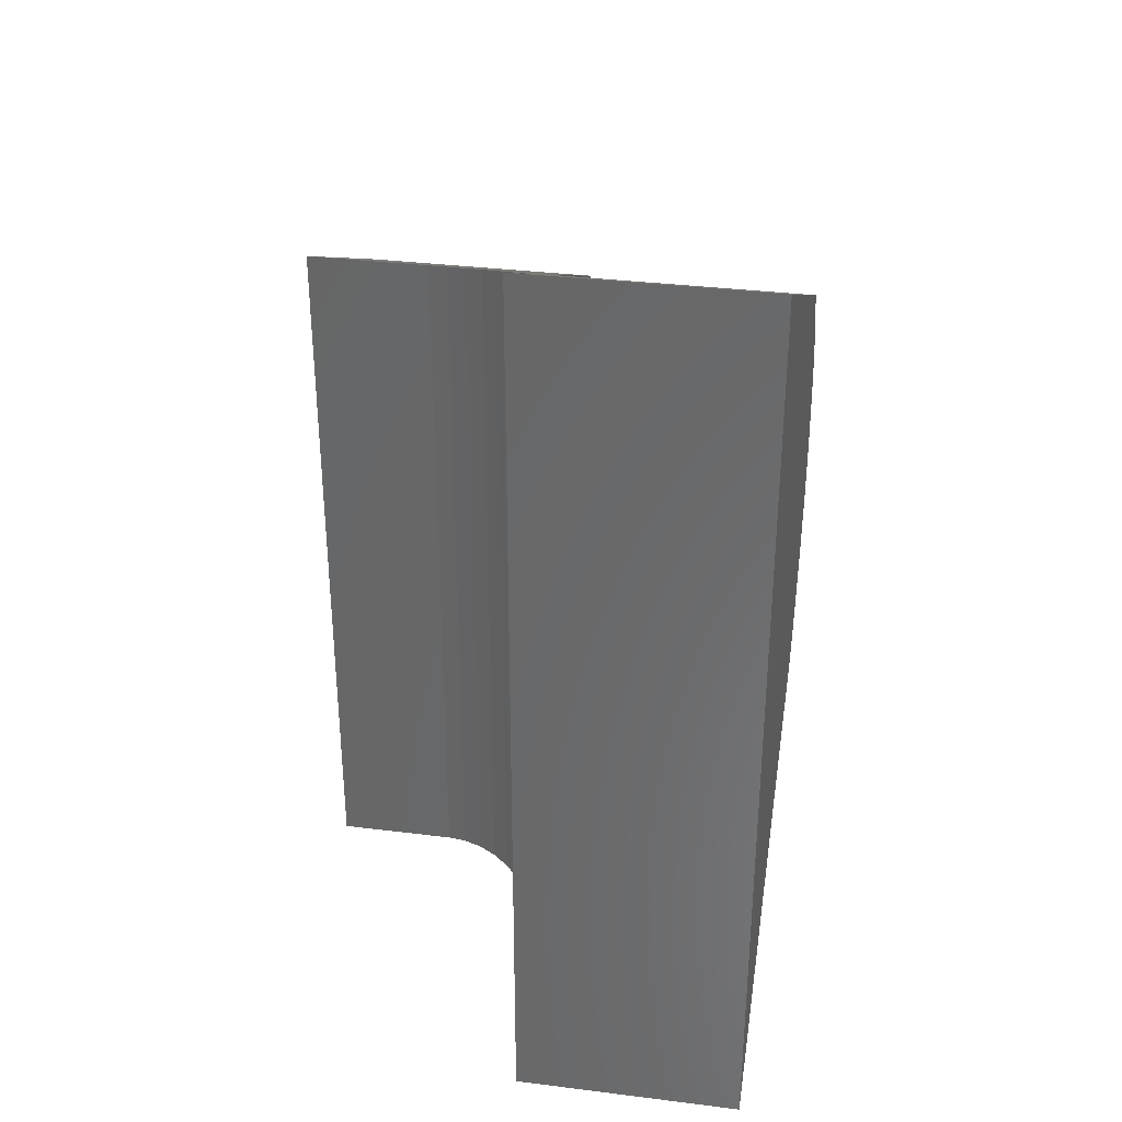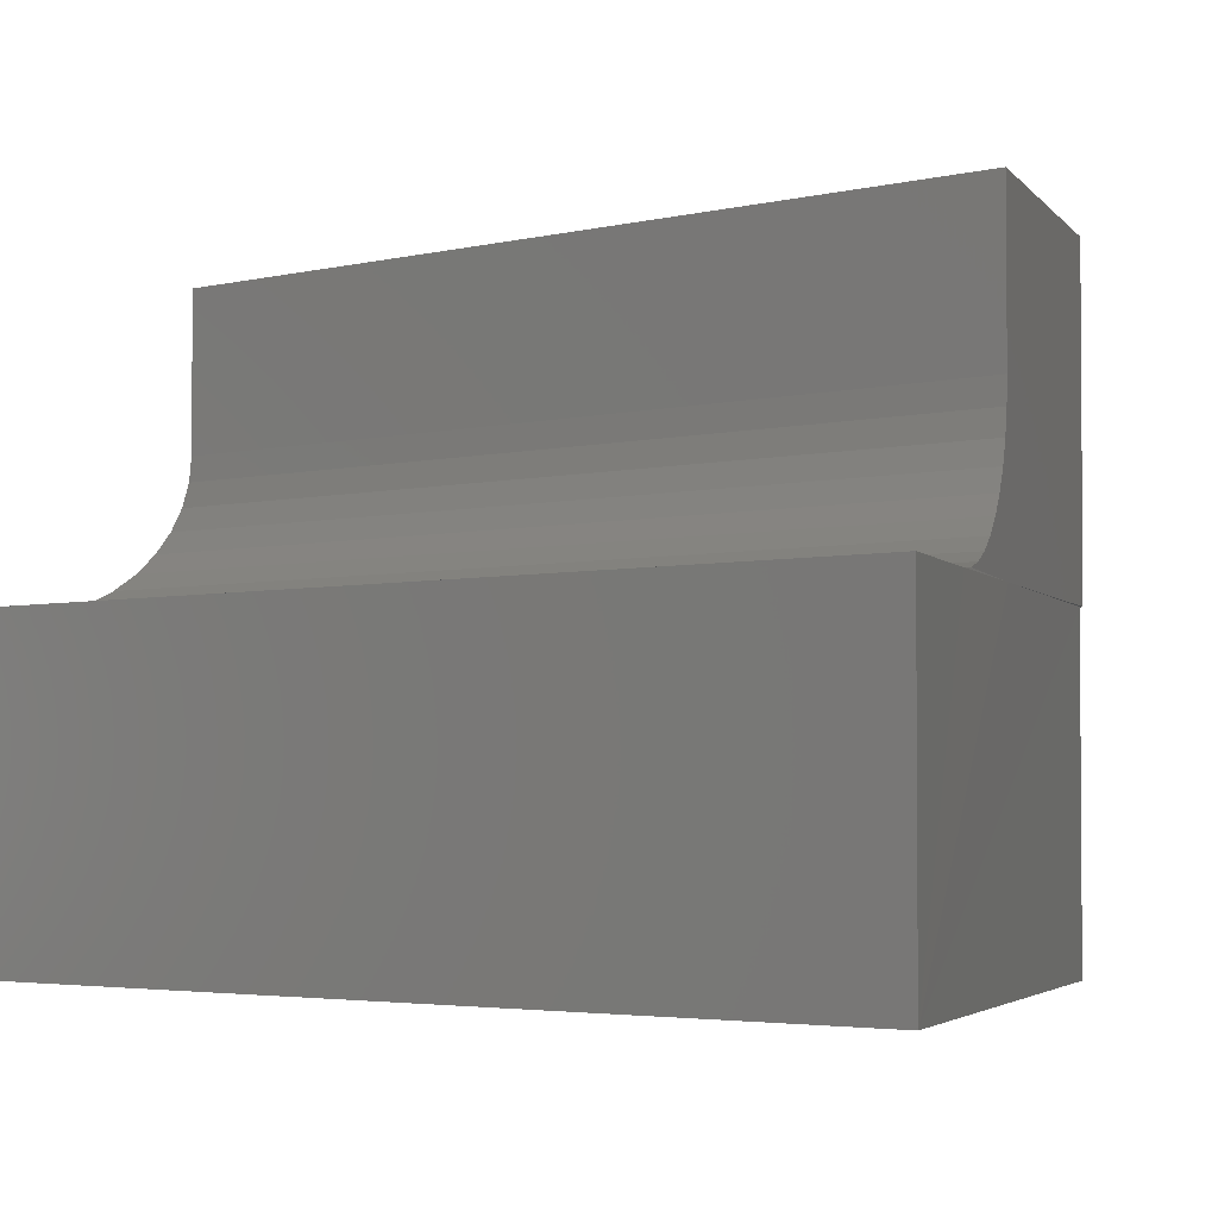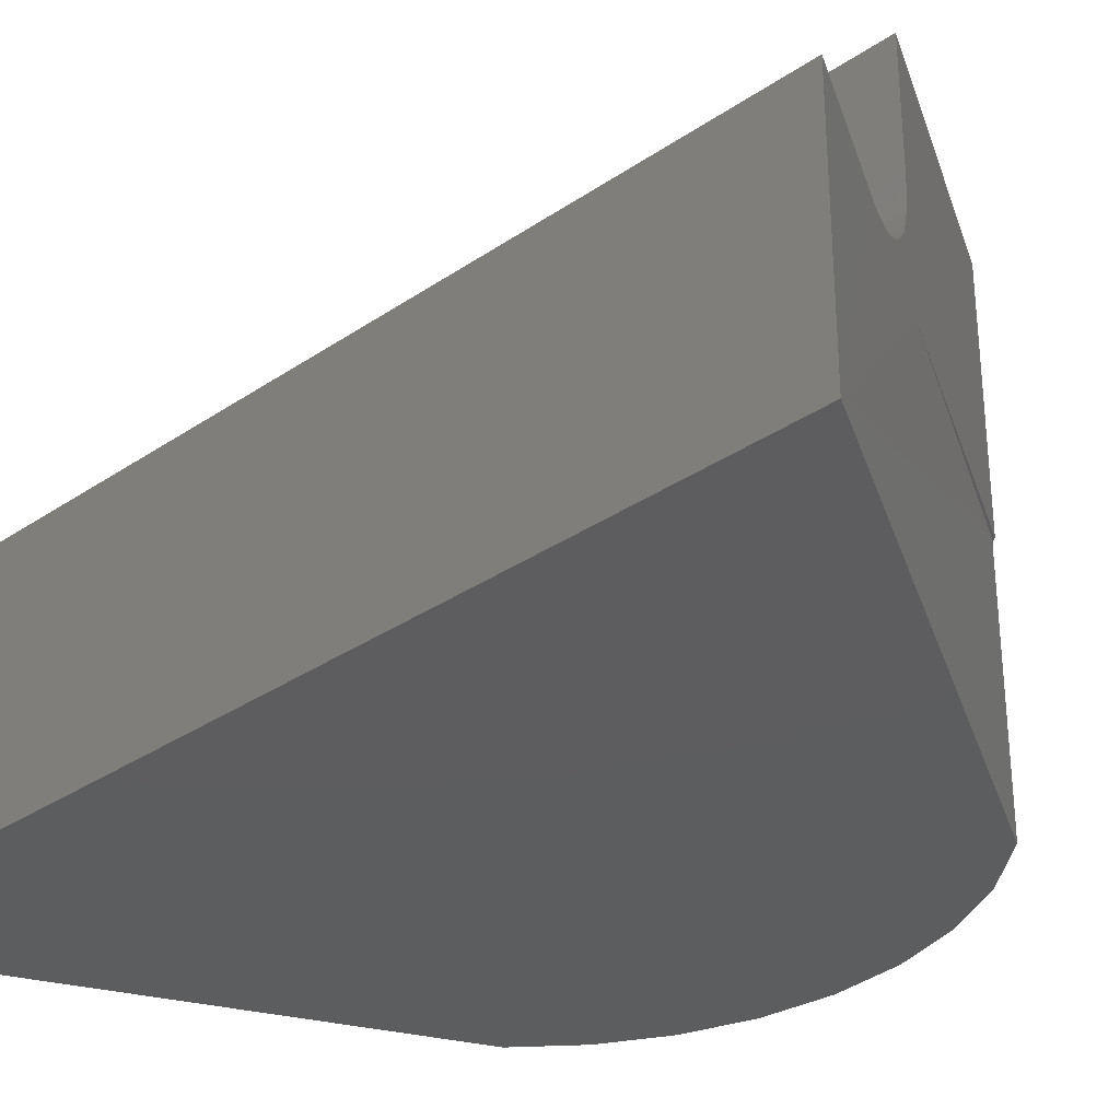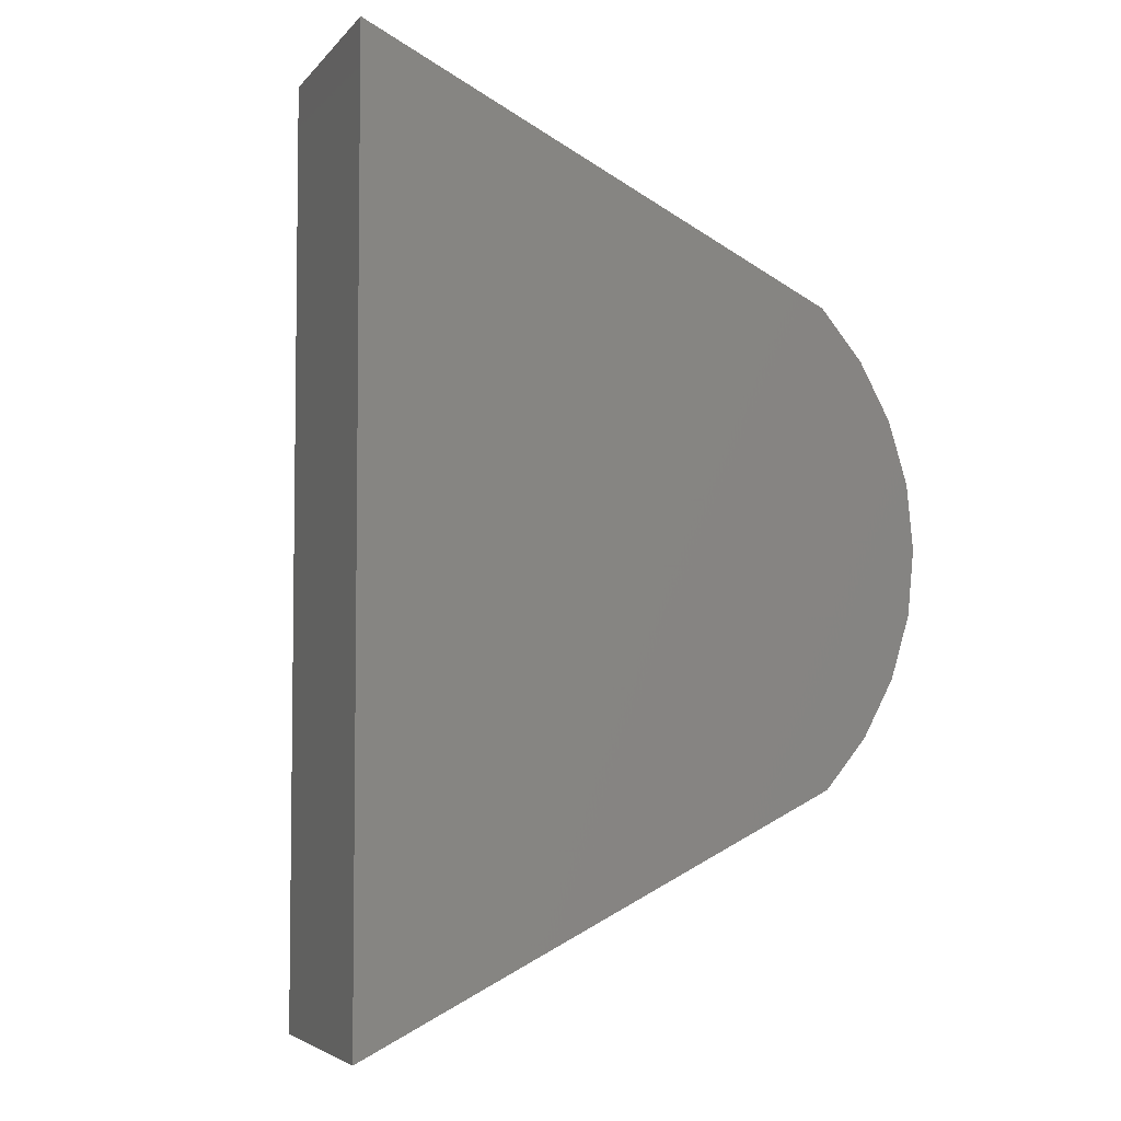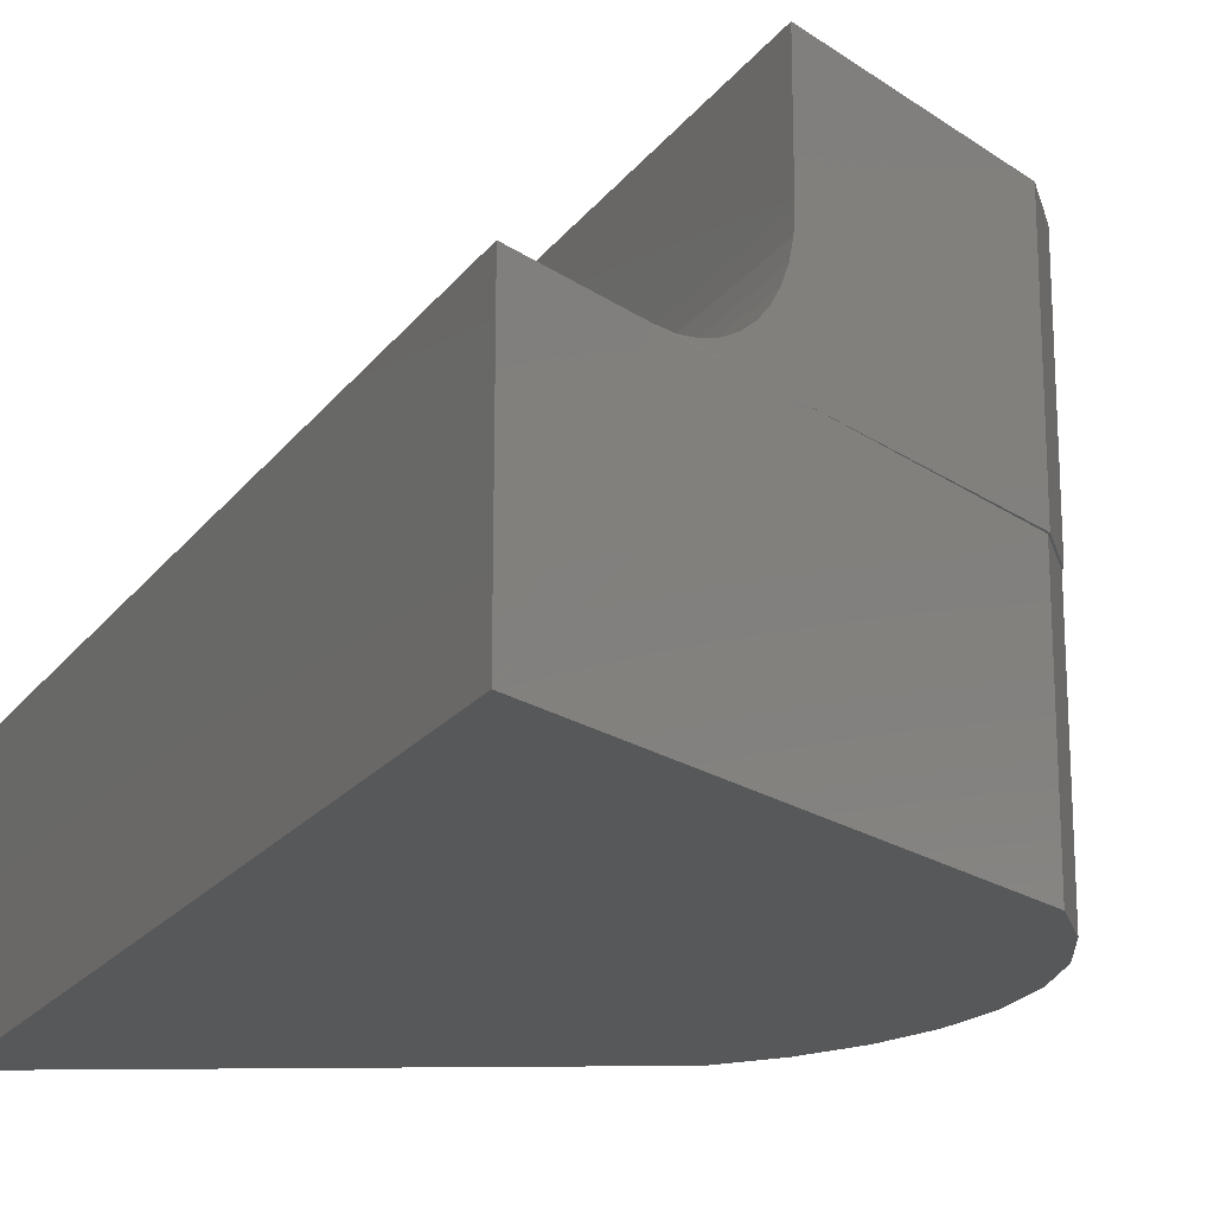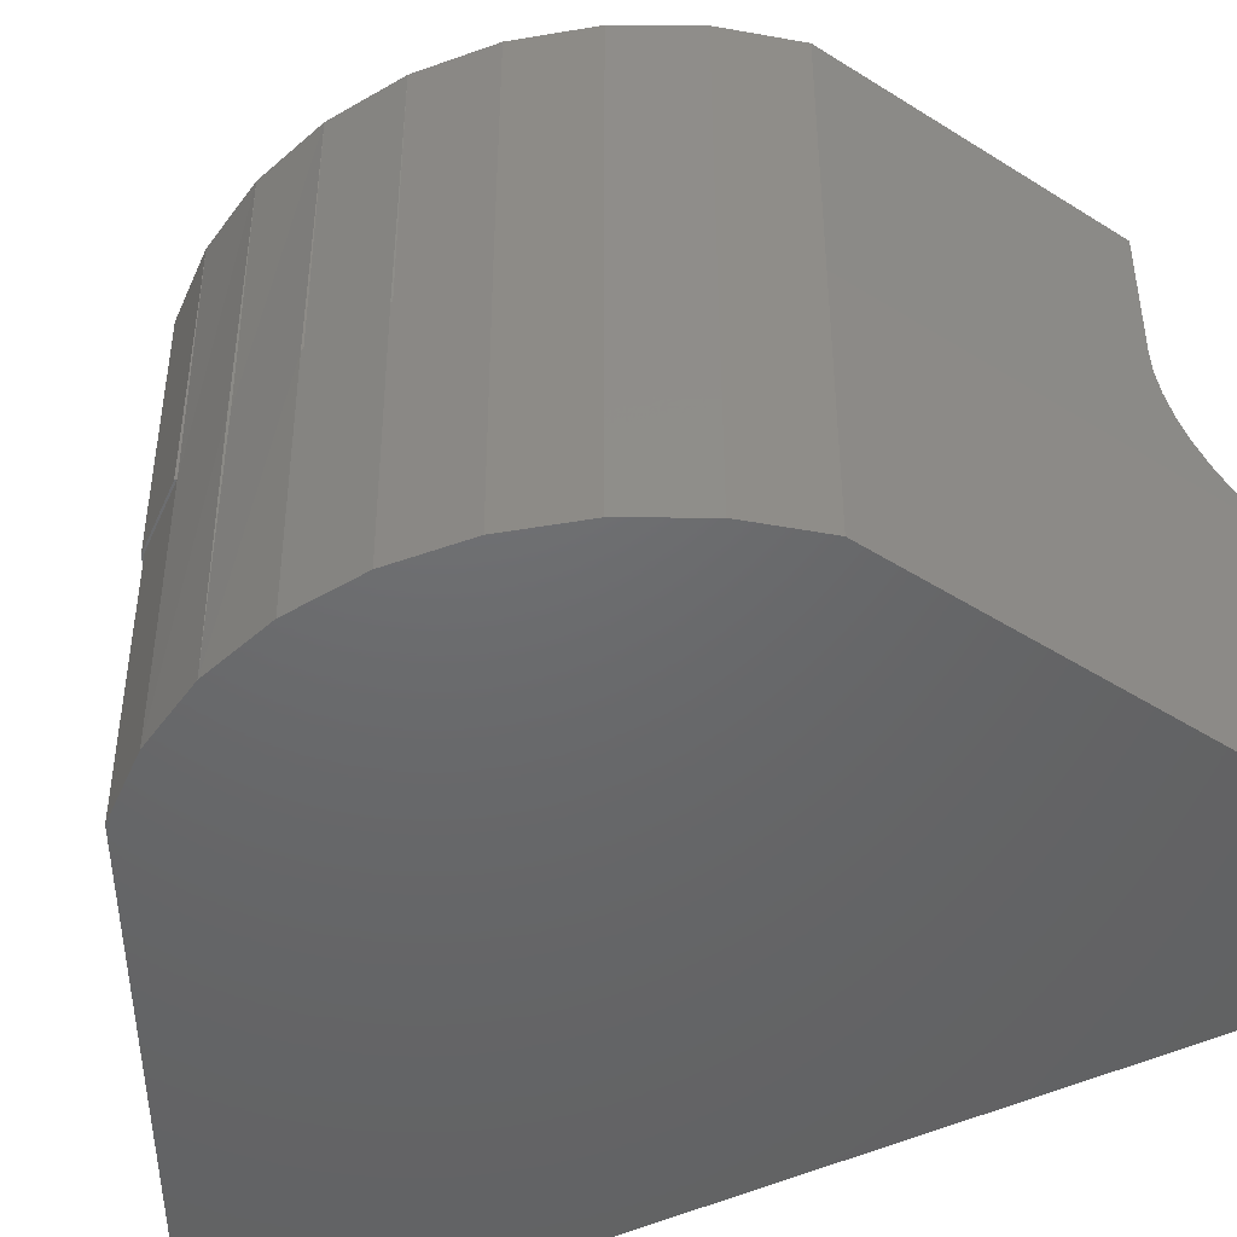
<metadata>
{"format":"stl","ext":"stl","renderer":"f3d","projection":"perspective","resolution":1024,"background":"white","views":[{"elev":34.0,"azim":99.6,"up":"+Y"},{"elev":-3.1,"azim":133.1,"up":"+Z"},{"elev":-32.3,"azim":133.6,"up":"+Z"},{"elev":-4.8,"azim":159.5,"up":"+Y"},{"elev":-19.5,"azim":154.8,"up":"+Z"},{"elev":-47.7,"azim":-62.2,"up":"+Z"}]}
</metadata>
<code>
# stl→obj: 61 verts, 116 faces
v -0.375 -0.1875 0.1875
v -0.375 -0.1875 0.375
v -0.408 -0.1473 0.1875
v -0.408 -0.1473 0.375
v -0.4325 -0.1015 0.1875
v -0.4325 -0.1015 0.375
v -0.4476 -0.05173 0.1875
v -0.4476 -0.05173 0.375
v -0.4523 -0.0009868 0.1875
v -0.4527 3.247e-17 0.375
v -0.4527 3.247e-17 0.1875
v -0.4472 0.05047 0.1875
v -0.4476 0.05173 0.375
v -0.4476 0.05173 0.1875
v -0.4322 0.09995 0.1875
v -0.4325 0.1015 0.375
v -0.4325 0.1015 0.1875
v -0.4078 0.1456 0.1875
v -0.408 0.1473 0.375
v -0.408 0.1473 0.1875
v -0.375 0.1875 0.375
v -0.375 0.1875 0.1875
v -0.375 -0.1875 0
v -0.4078 -0.1475 0
v -0.4322 -0.1019 0
v -0.4472 -0.05245 0
v -0.4523 -0.0009868 0
v -0.4322 0.09995 0
v -0.4472 0.05047 0
v -0.375 0.1855 0.1875
v -0.375 0.1855 0
v -0.4078 0.1456 0
v -0.1875 -0.2812 0.375
v -0.1875 -0.2812 0.2812
v -0.1875 0.2812 0.375
v -0.1875 0.2812 0.2812
v -0.001974 0.375 0.1875
v -0.09375 0.3284 0.1875
v -0.001974 -0.377 0.1875
v -0.09375 -0.3281 0.1875
v -0.1875 0.2812 0.1875
v -0.1863 0.2818 0.2666
v -0.1829 0.2836 0.2521
v -0.1772 0.2864 0.2386
v -0.1695 0.2903 0.226
v -0.16 0.295 0.2149
v -0.1487 0.3007 0.2053
v -0.1361 0.3069 0.1976
v -0.1228 0.3136 0.1921
v -0.1084 0.3208 0.1887
v -0.1084 -0.3208 0.1887
v -0.1228 -0.3136 0.1921
v -0.1361 -0.3069 0.1976
v -0.1487 -0.3007 0.2053
v -0.16 -0.295 0.2149
v -0.1695 -0.2903 0.226
v -0.1772 -0.2864 0.2386
v -0.1829 -0.2836 0.2521
v -0.1863 -0.2818 0.2666
v -0.001974 0.375 0
v -0.001974 -0.377 0
f 1 2 3
f 3 2 4
f 3 4 5
f 5 4 6
f 5 6 7
f 7 6 8
f 7 8 9
f 9 8 10
f 9 10 11
f 11 10 12
f 12 10 13
f 12 13 14
f 14 13 15
f 15 13 16
f 15 16 17
f 17 16 18
f 18 16 19
f 18 19 20
f 21 22 19
f 19 22 20
f 23 1 24
f 24 1 3
f 24 3 25
f 25 3 5
f 25 5 26
f 26 5 7
f 26 7 27
f 27 7 11
f 27 11 14
f 15 28 14
f 14 28 29
f 14 29 27
f 30 31 18
f 18 31 32
f 18 32 17
f 17 32 28
f 17 28 15
f 33 34 35
f 35 34 36
f 37 38 39
f 39 38 40
f 39 40 1
f 41 22 36
f 41 36 42
f 41 42 43
f 41 43 44
f 41 44 45
f 41 45 46
f 41 46 47
f 41 47 48
f 41 48 49
f 41 49 50
f 41 50 38
f 35 36 21
f 21 36 22
f 1 40 51
f 1 51 52
f 1 52 53
f 1 53 54
f 1 54 55
f 1 55 56
f 1 56 57
f 1 57 58
f 1 58 59
f 1 59 34
f 1 34 33
f 1 33 2
f 41 30 22
f 30 20 22
f 18 20 30
f 60 31 30
f 60 30 41
f 60 41 38
f 60 38 37
f 1 23 39
f 39 23 61
f 55 45 56
f 56 45 44
f 56 44 57
f 57 44 43
f 57 43 58
f 58 43 42
f 58 42 59
f 59 42 36
f 59 36 34
f 45 55 46
f 46 55 54
f 46 54 47
f 47 54 53
f 47 53 48
f 48 53 52
f 48 52 49
f 49 52 51
f 49 51 50
f 50 51 40
f 50 40 38
f 33 35 21
f 33 21 19
f 33 19 16
f 33 16 13
f 33 13 10
f 33 10 8
f 33 8 6
f 33 6 4
f 33 4 2
f 61 23 24
f 61 24 25
f 61 25 26
f 61 26 27
f 61 27 29
f 61 29 28
f 61 28 32
f 61 32 31
f 61 31 60
f 39 61 37
f 37 61 60

</code>
